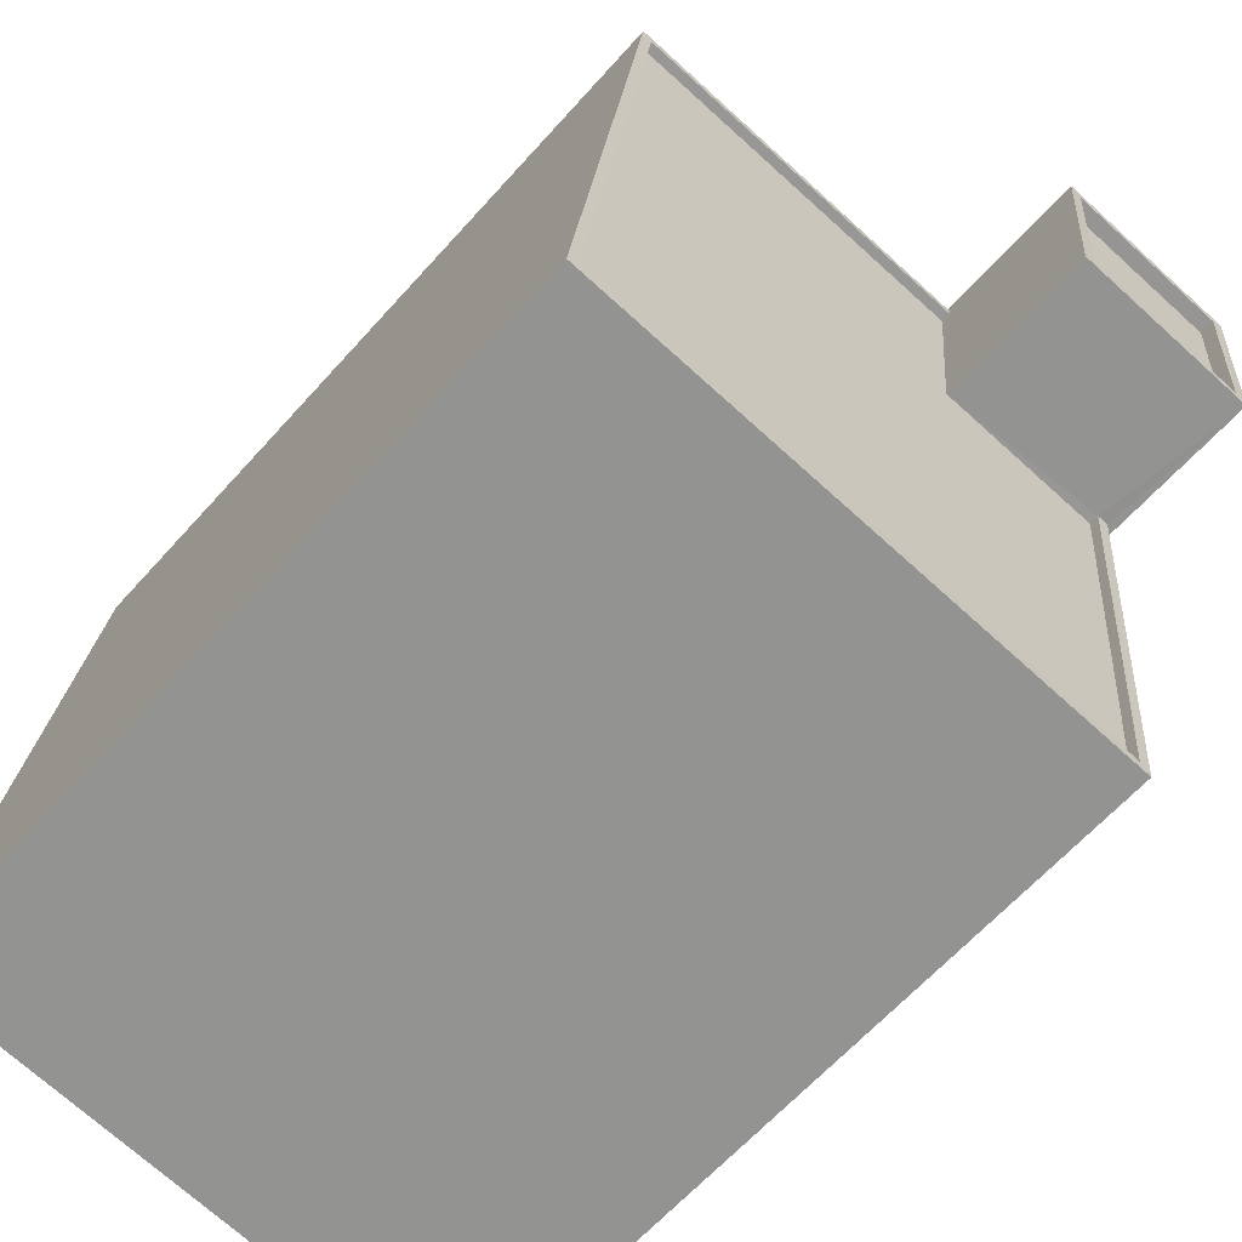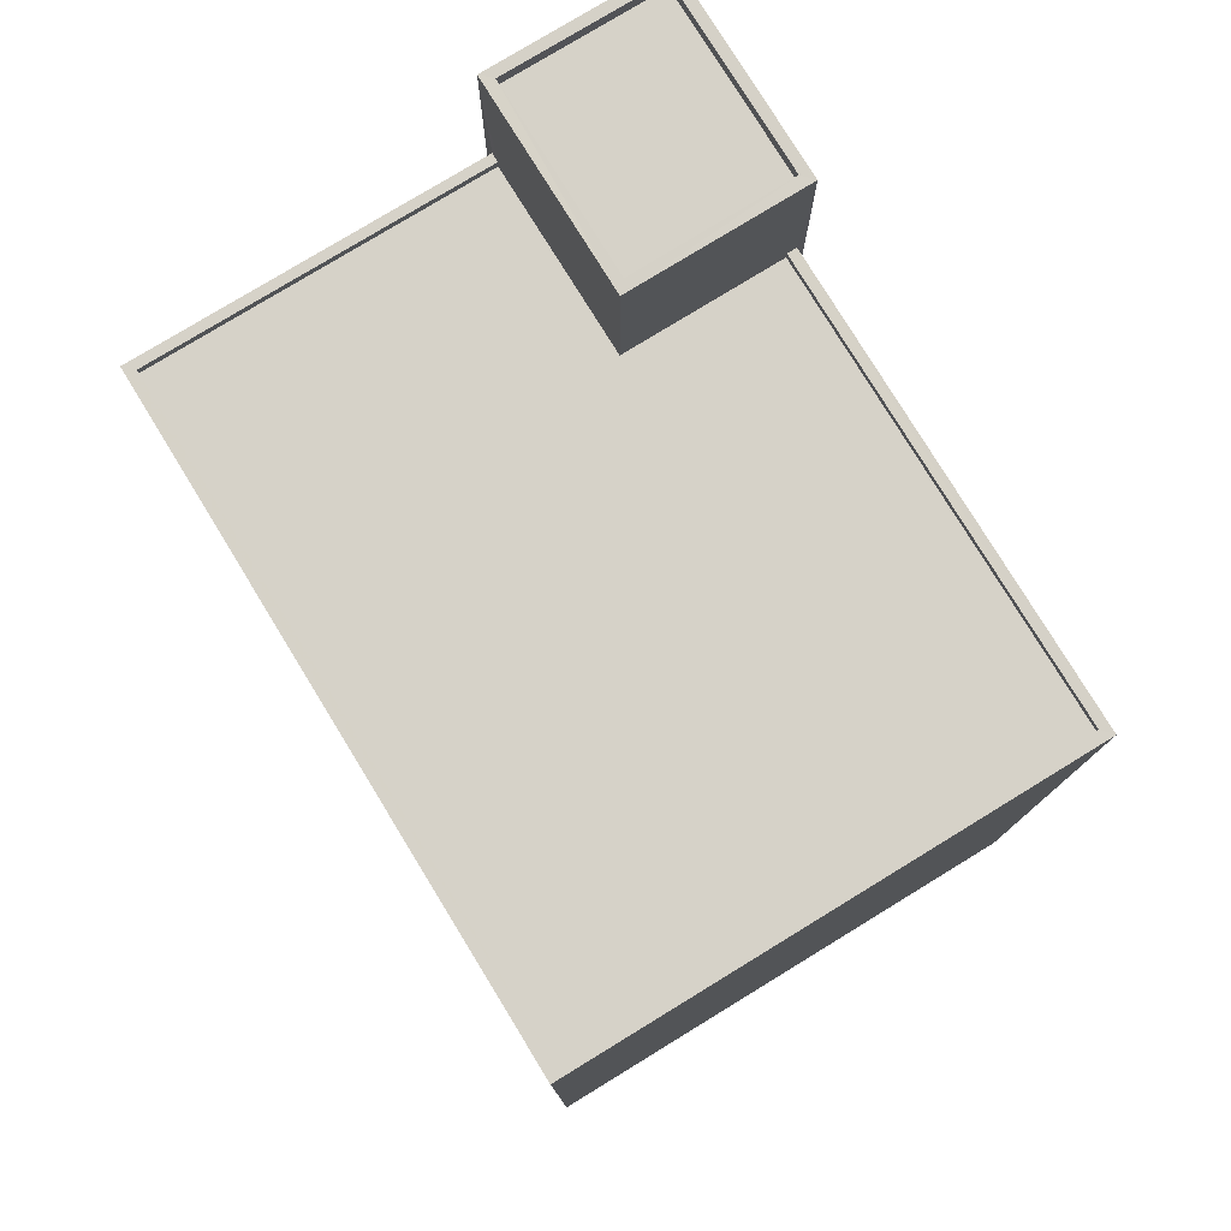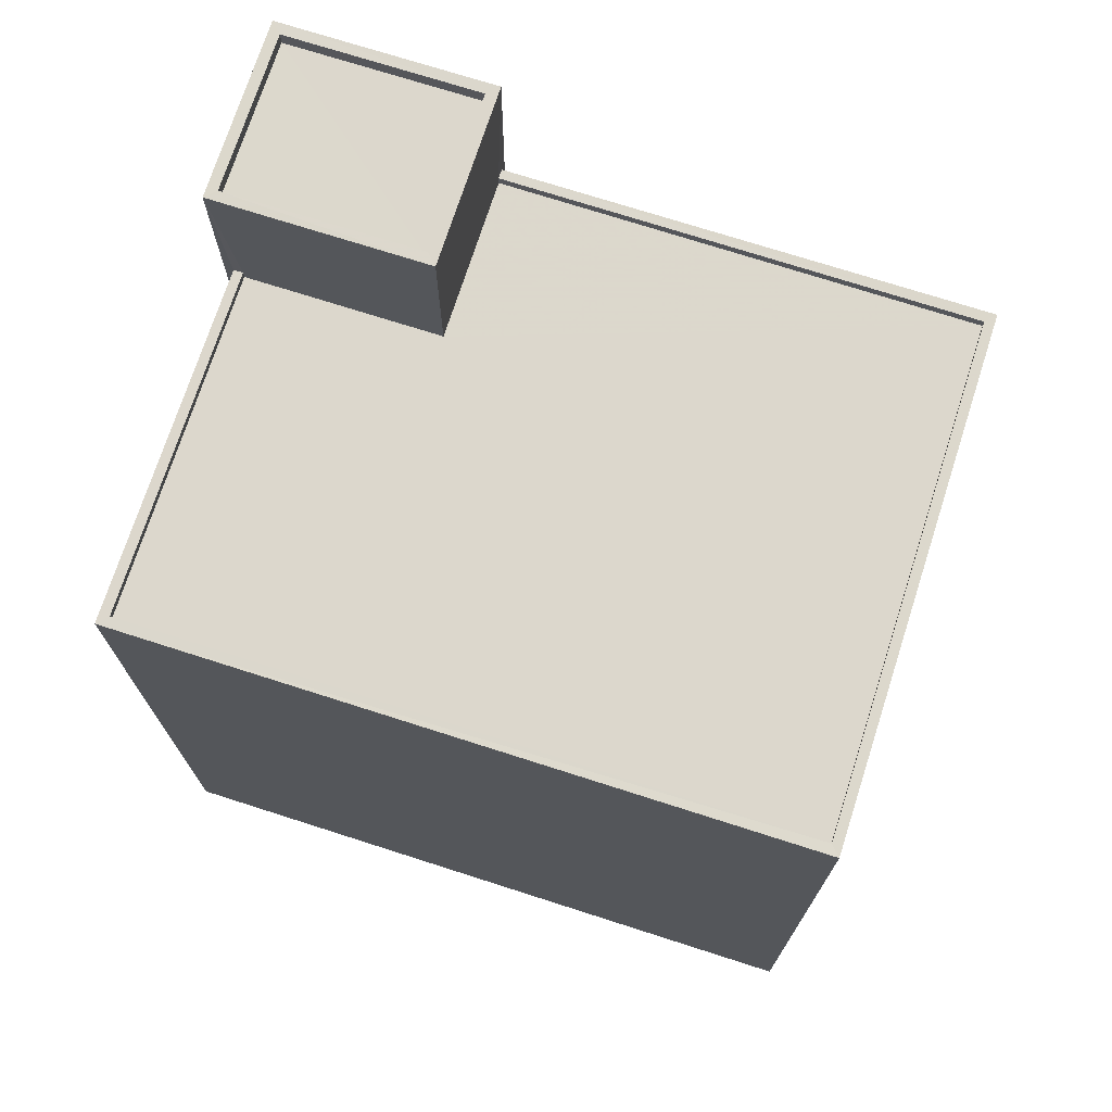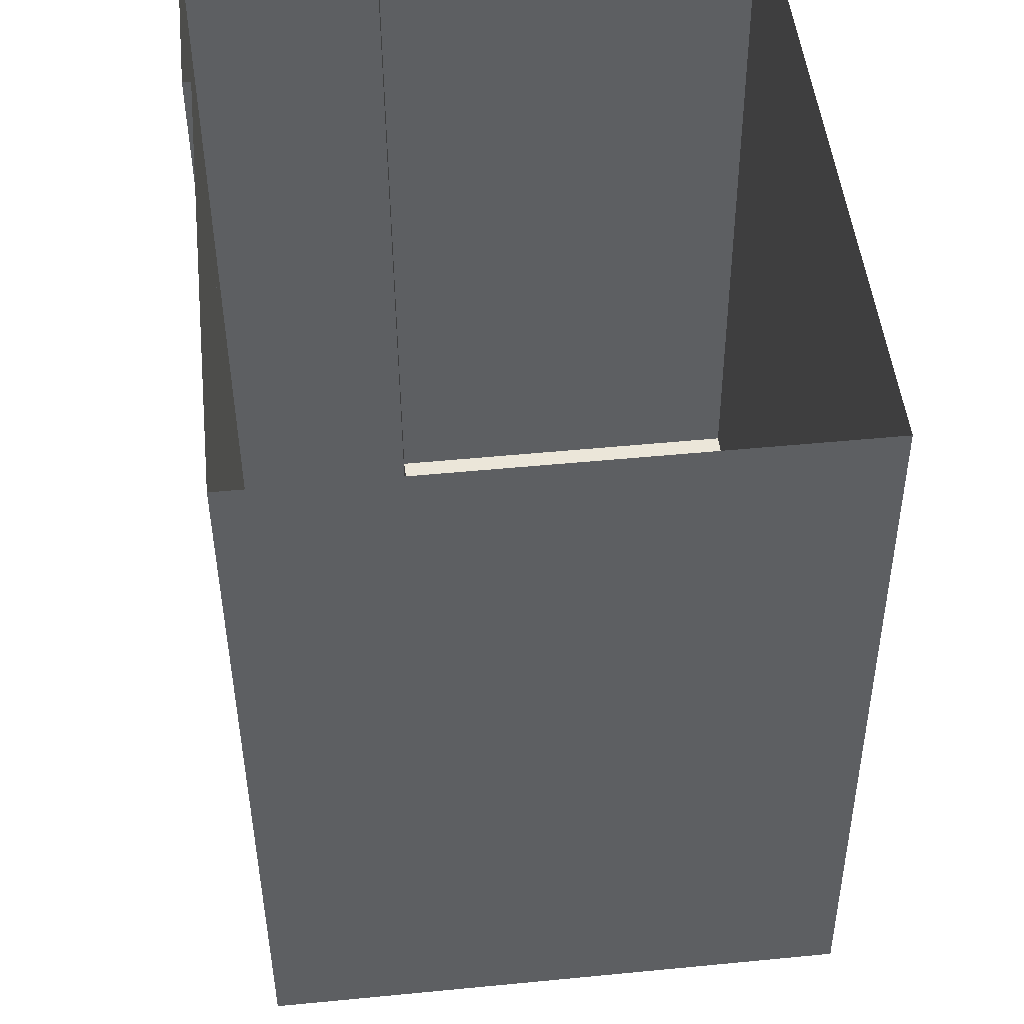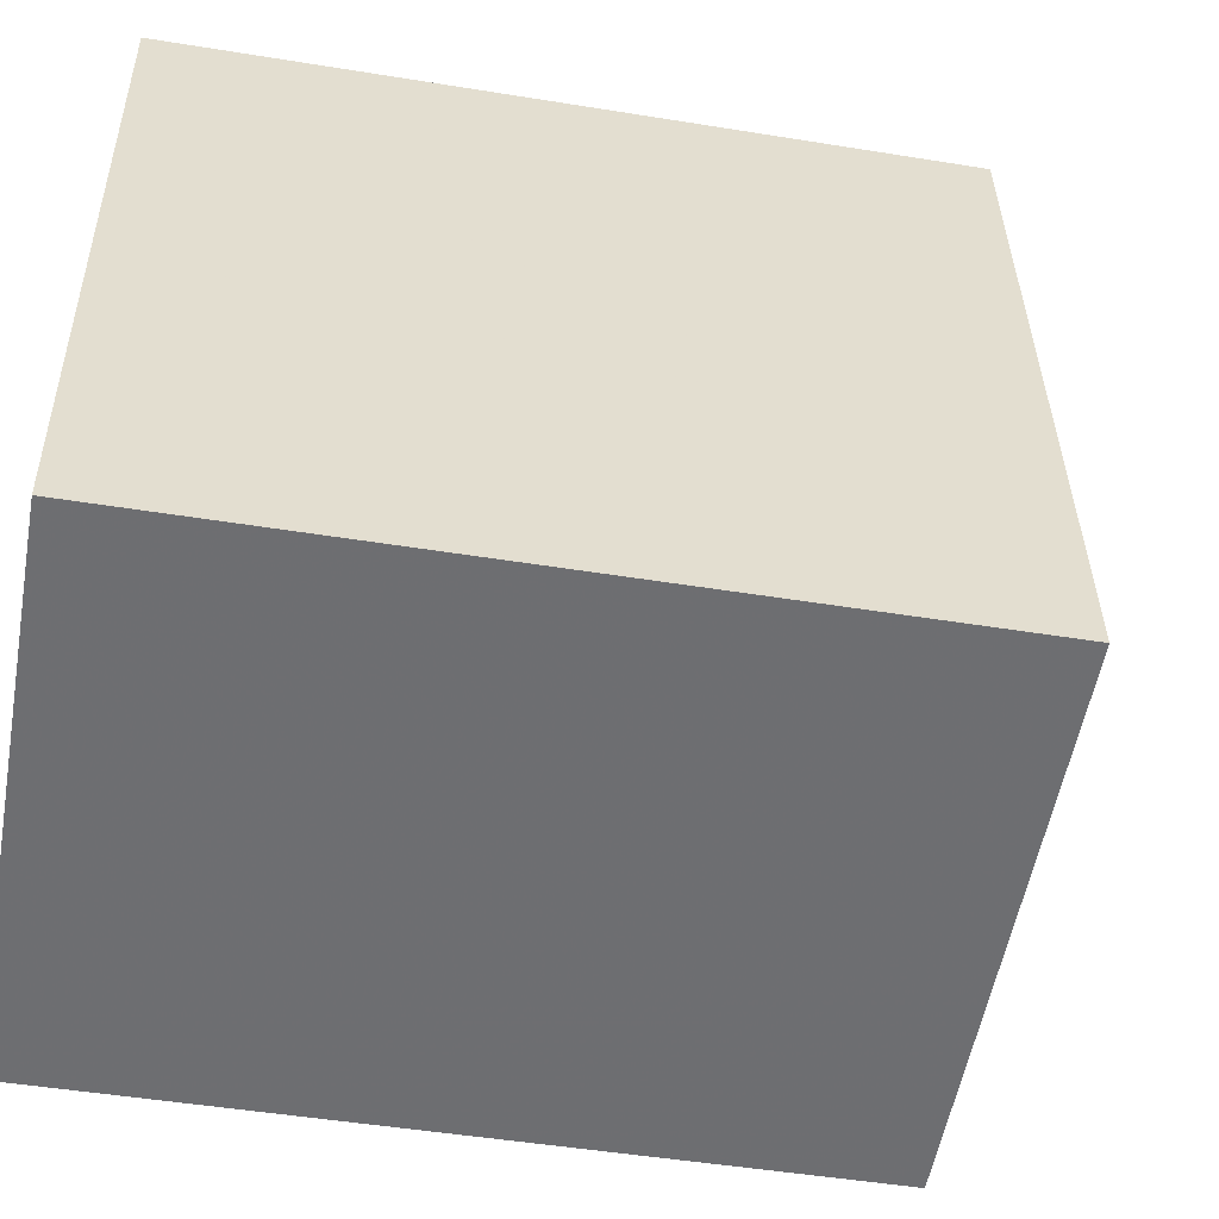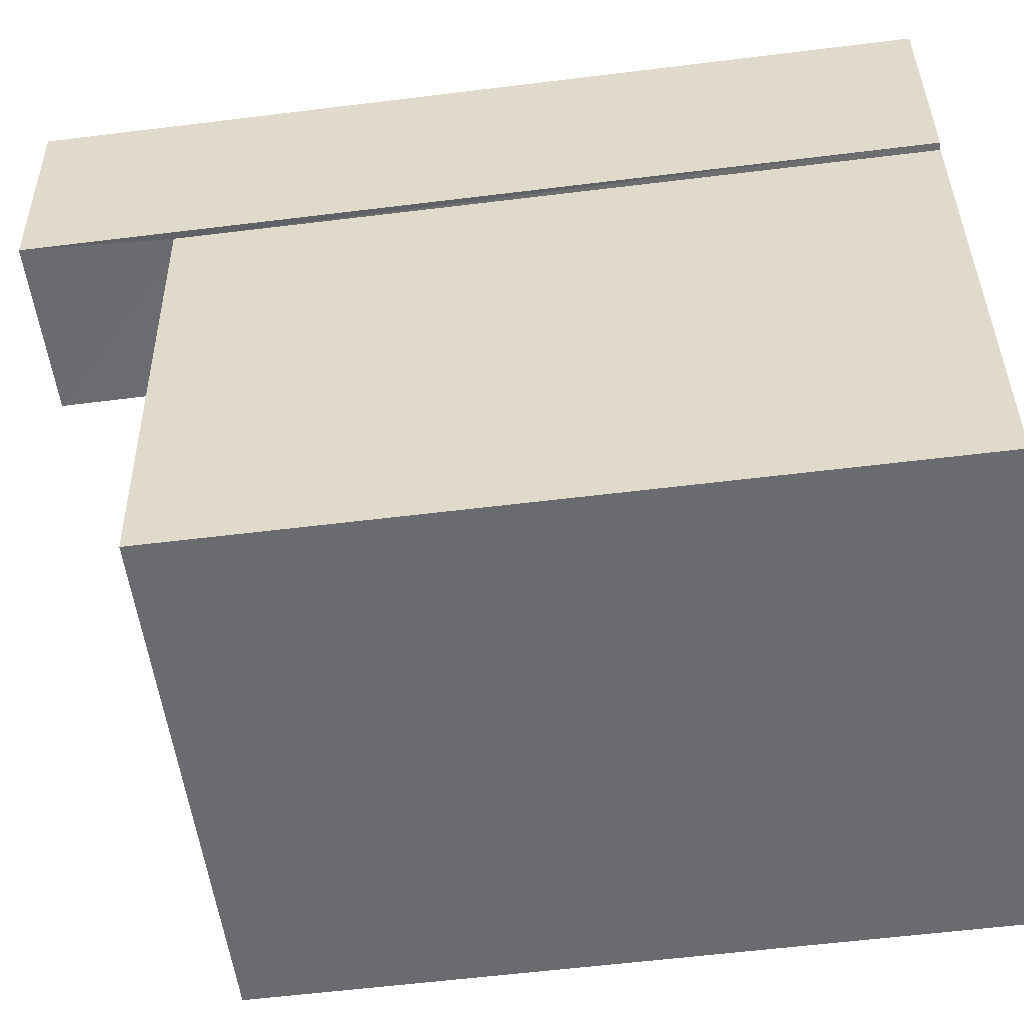
<metadata>
{"format":"obj","ext":"obj","renderer":"f3d","projection":"perspective","resolution":1024,"background":"white","views":[{"elev":-63.3,"azim":-41.7,"up":"+Y"},{"elev":78.4,"azim":-37.5,"up":"+Z"},{"elev":72.8,"azim":-78.2,"up":"+Z"},{"elev":-41.7,"azim":-179.7,"up":"+Y"},{"elev":-48.4,"azim":-100.3,"up":"+Y"},{"elev":-59.3,"azim":97.2,"up":"+Y"}]}
</metadata>
<code>
v -8.904e+04 -9.878e+04 8.429
v -8.904e+04 -9.877e+04 8.43
v -8.903e+04 -9.878e+04 8.429
v -8.903e+04 -9.878e+04 8.429
v -8.903e+04 -9.877e+04 8.429
v -8.903e+04 -9.877e+04 8.429
v -8.903e+04 -9.878e+04 8.429
v -8.903e+04 -9.878e+04 8.429
v -8.903e+04 -9.877e+04 20.66
v -8.903e+04 -9.877e+04 20.66
v -8.903e+04 -9.878e+04 20.66
v -8.903e+04 -9.878e+04 20.66
v -8.903e+04 -9.878e+04 20.46
v -8.903e+04 -9.878e+04 20.46
v -8.903e+04 -9.878e+04 20.46
v -8.903e+04 -9.877e+04 20.46
v -8.903e+04 -9.878e+04 18.46
v -8.903e+04 -9.878e+04 18.46
v -8.904e+04 -9.878e+04 18.46
v -8.904e+04 -9.877e+04 18.46
v -8.903e+04 -9.878e+04 18.46
v -8.903e+04 -9.878e+04 18.46
v -8.903e+04 -9.878e+04 18.59
v -8.903e+04 -9.877e+04 18.59
v -8.904e+04 -9.877e+04 18.59
v -8.903e+04 -9.878e+04 18.59
v -8.903e+04 -9.878e+04 18.59
v -8.903e+04 -9.878e+04 18.59
v -8.904e+04 -9.877e+04 18.59
v -8.903e+04 -9.878e+04 18.59
v -8.904e+04 -9.878e+04 18.59
v -8.904e+04 -9.878e+04 18.59
v -8.903e+04 -9.878e+04 20.66
v -8.903e+04 -9.878e+04 20.66
v -8.903e+04 -9.878e+04 20.66
v -8.903e+04 -9.878e+04 20.66
f 1 2 3
f 4 1 3
f 5 6 7
f 2 5 3
f 8 3 7
f 3 5 7
f 9 10 11
f 12 9 11
f 13 14 15
f 16 13 15
f 17 18 19
f 19 18 20
f 17 21 18
f 20 18 22
f 23 24 25
f 26 27 28
f 24 29 25
f 27 30 28
f 26 31 32
f 31 29 32
f 25 29 31
f 26 28 31
f 11 33 34
f 35 10 9
f 36 10 35
f 36 34 33
f 11 34 12
f 34 36 35
f 3 26 4
f 3 27 26
f 22 18 23
f 5 24 6
f 18 11 23
f 6 24 10
f 23 11 10
f 24 23 10
f 35 16 15
f 35 9 16
f 24 2 29
f 24 5 2
f 9 13 16
f 9 12 13
f 26 1 4
f 26 32 1
f 22 25 20
f 22 23 25
f 35 15 14
f 34 35 14
f 12 14 13
f 12 34 14
f 21 17 28
f 30 21 28
f 28 17 19
f 31 28 19
f 32 2 1
f 32 29 2
f 25 19 20
f 25 31 19
f 6 36 7
f 6 10 36
f 33 8 7
f 36 33 7
f 30 11 18
f 11 30 33
f 33 27 8
f 18 21 30
f 8 27 3
f 30 27 33

</code>
